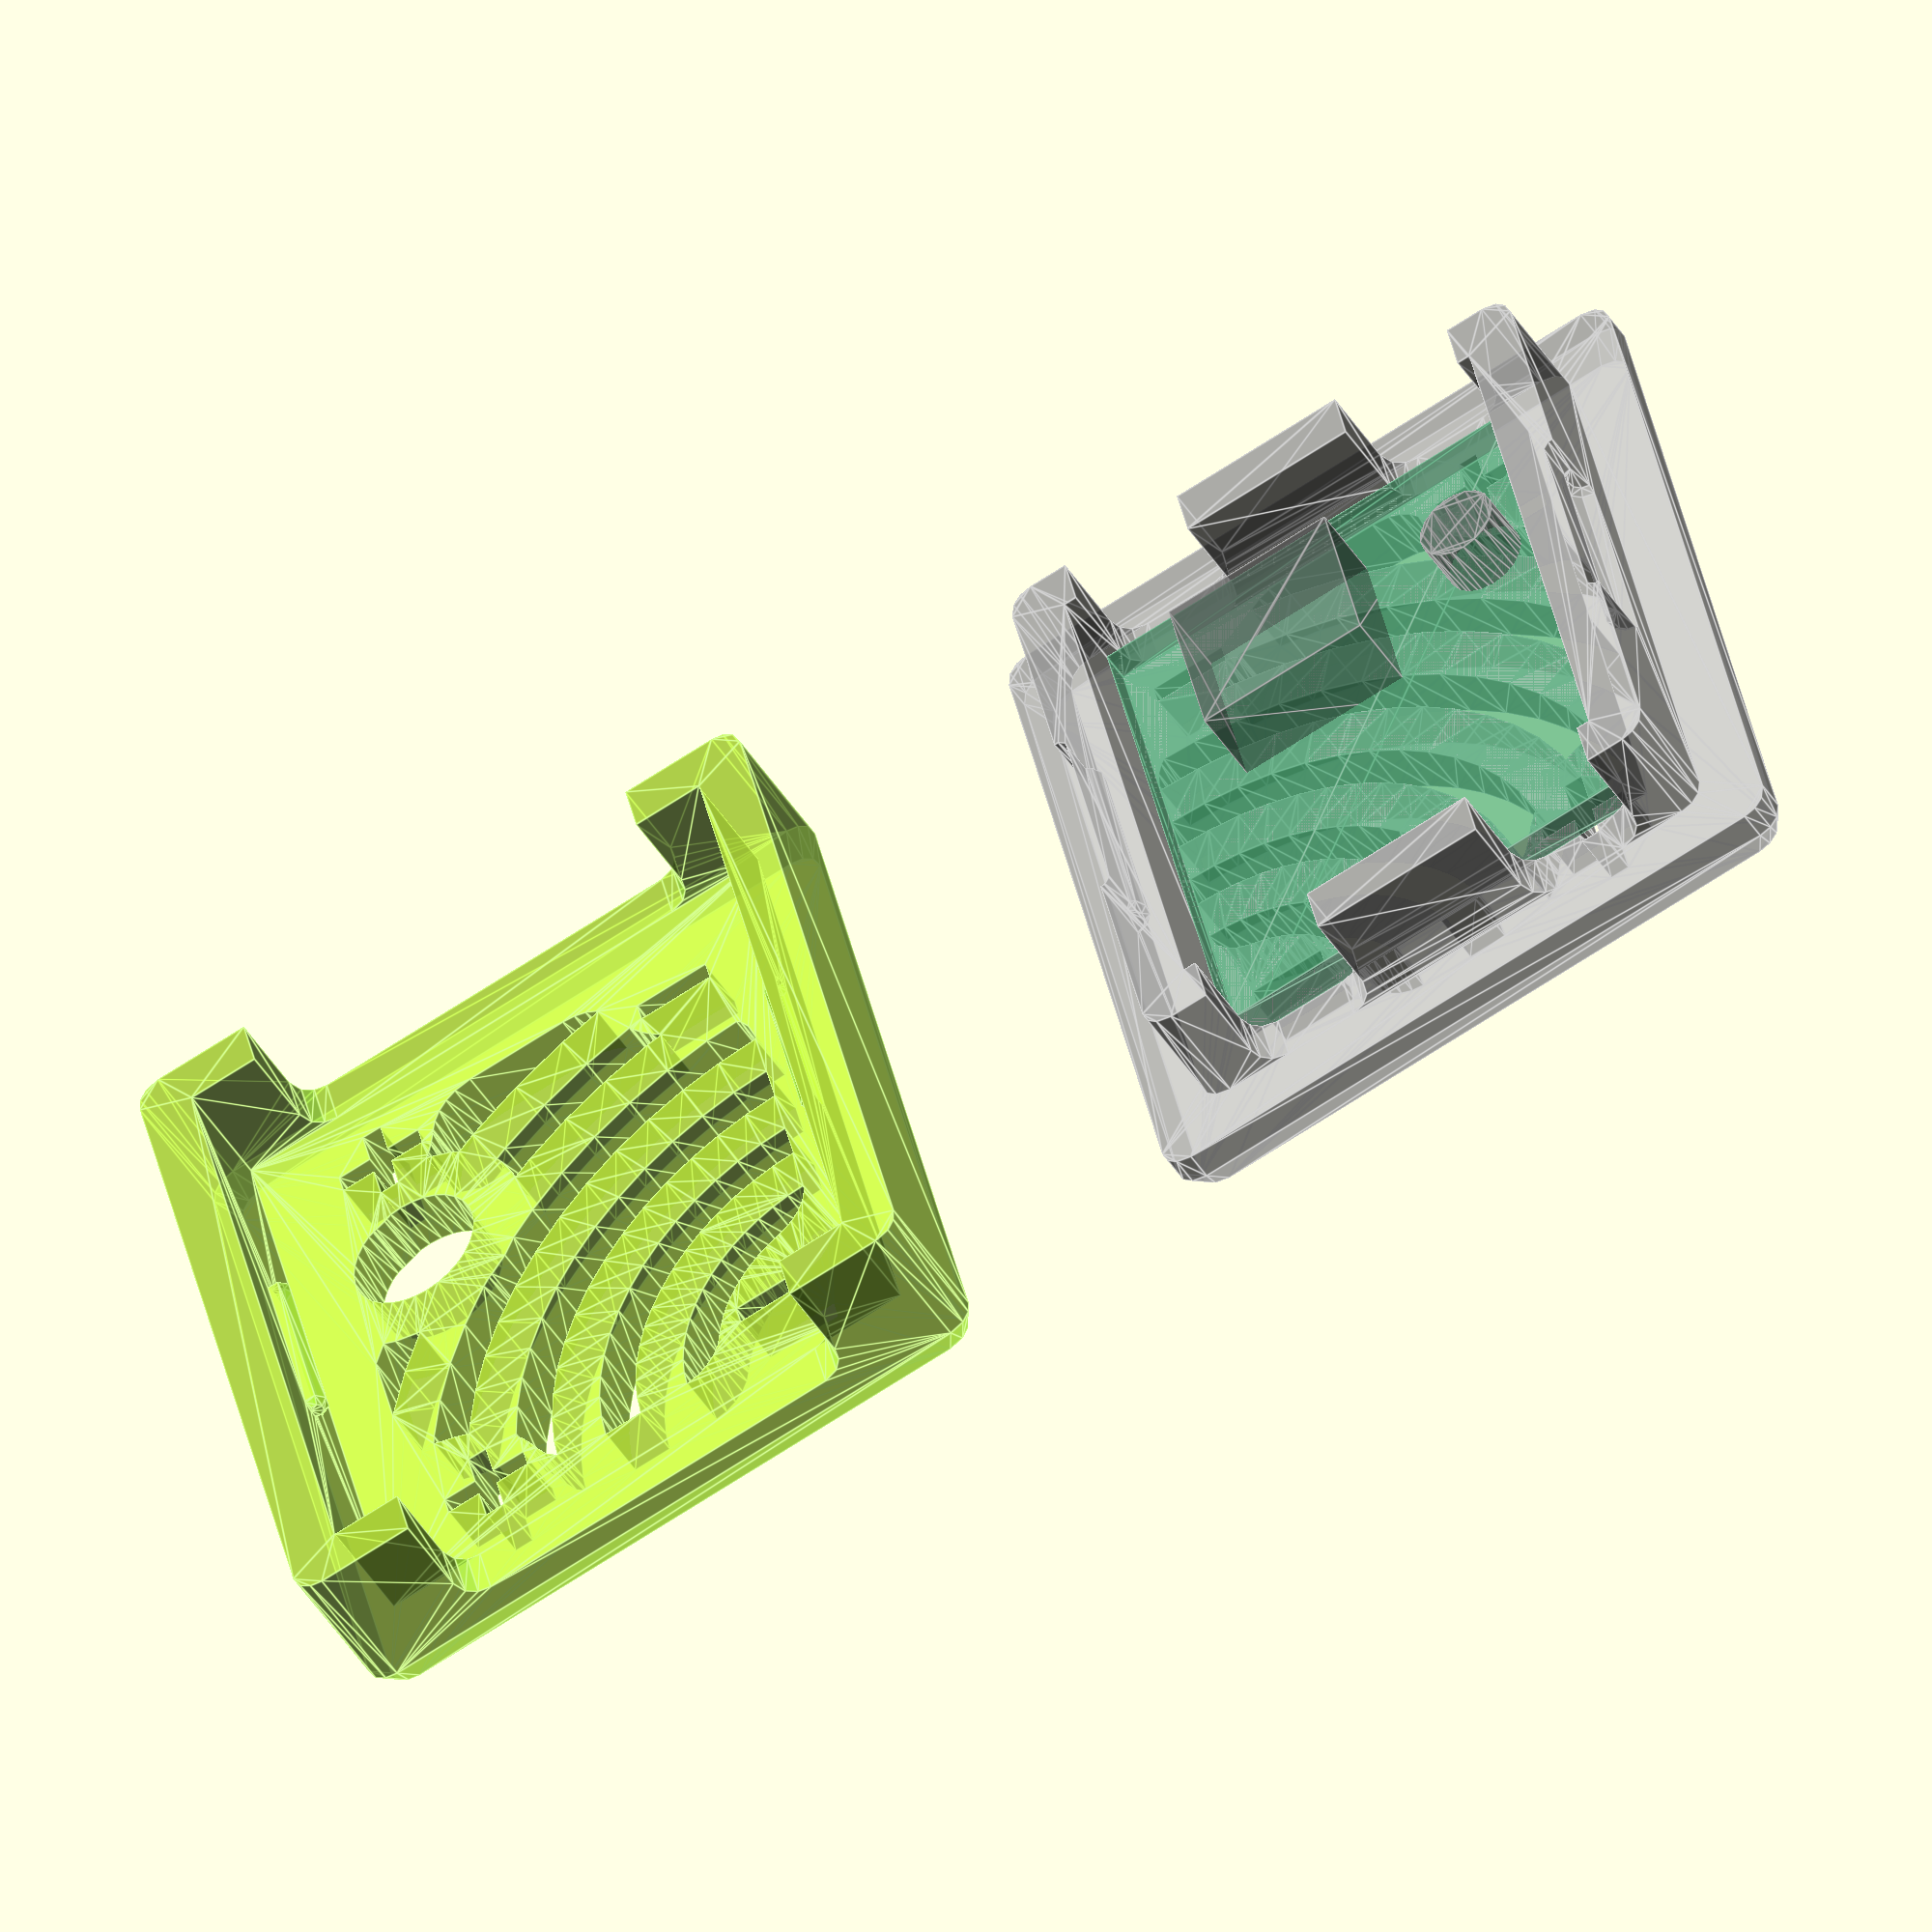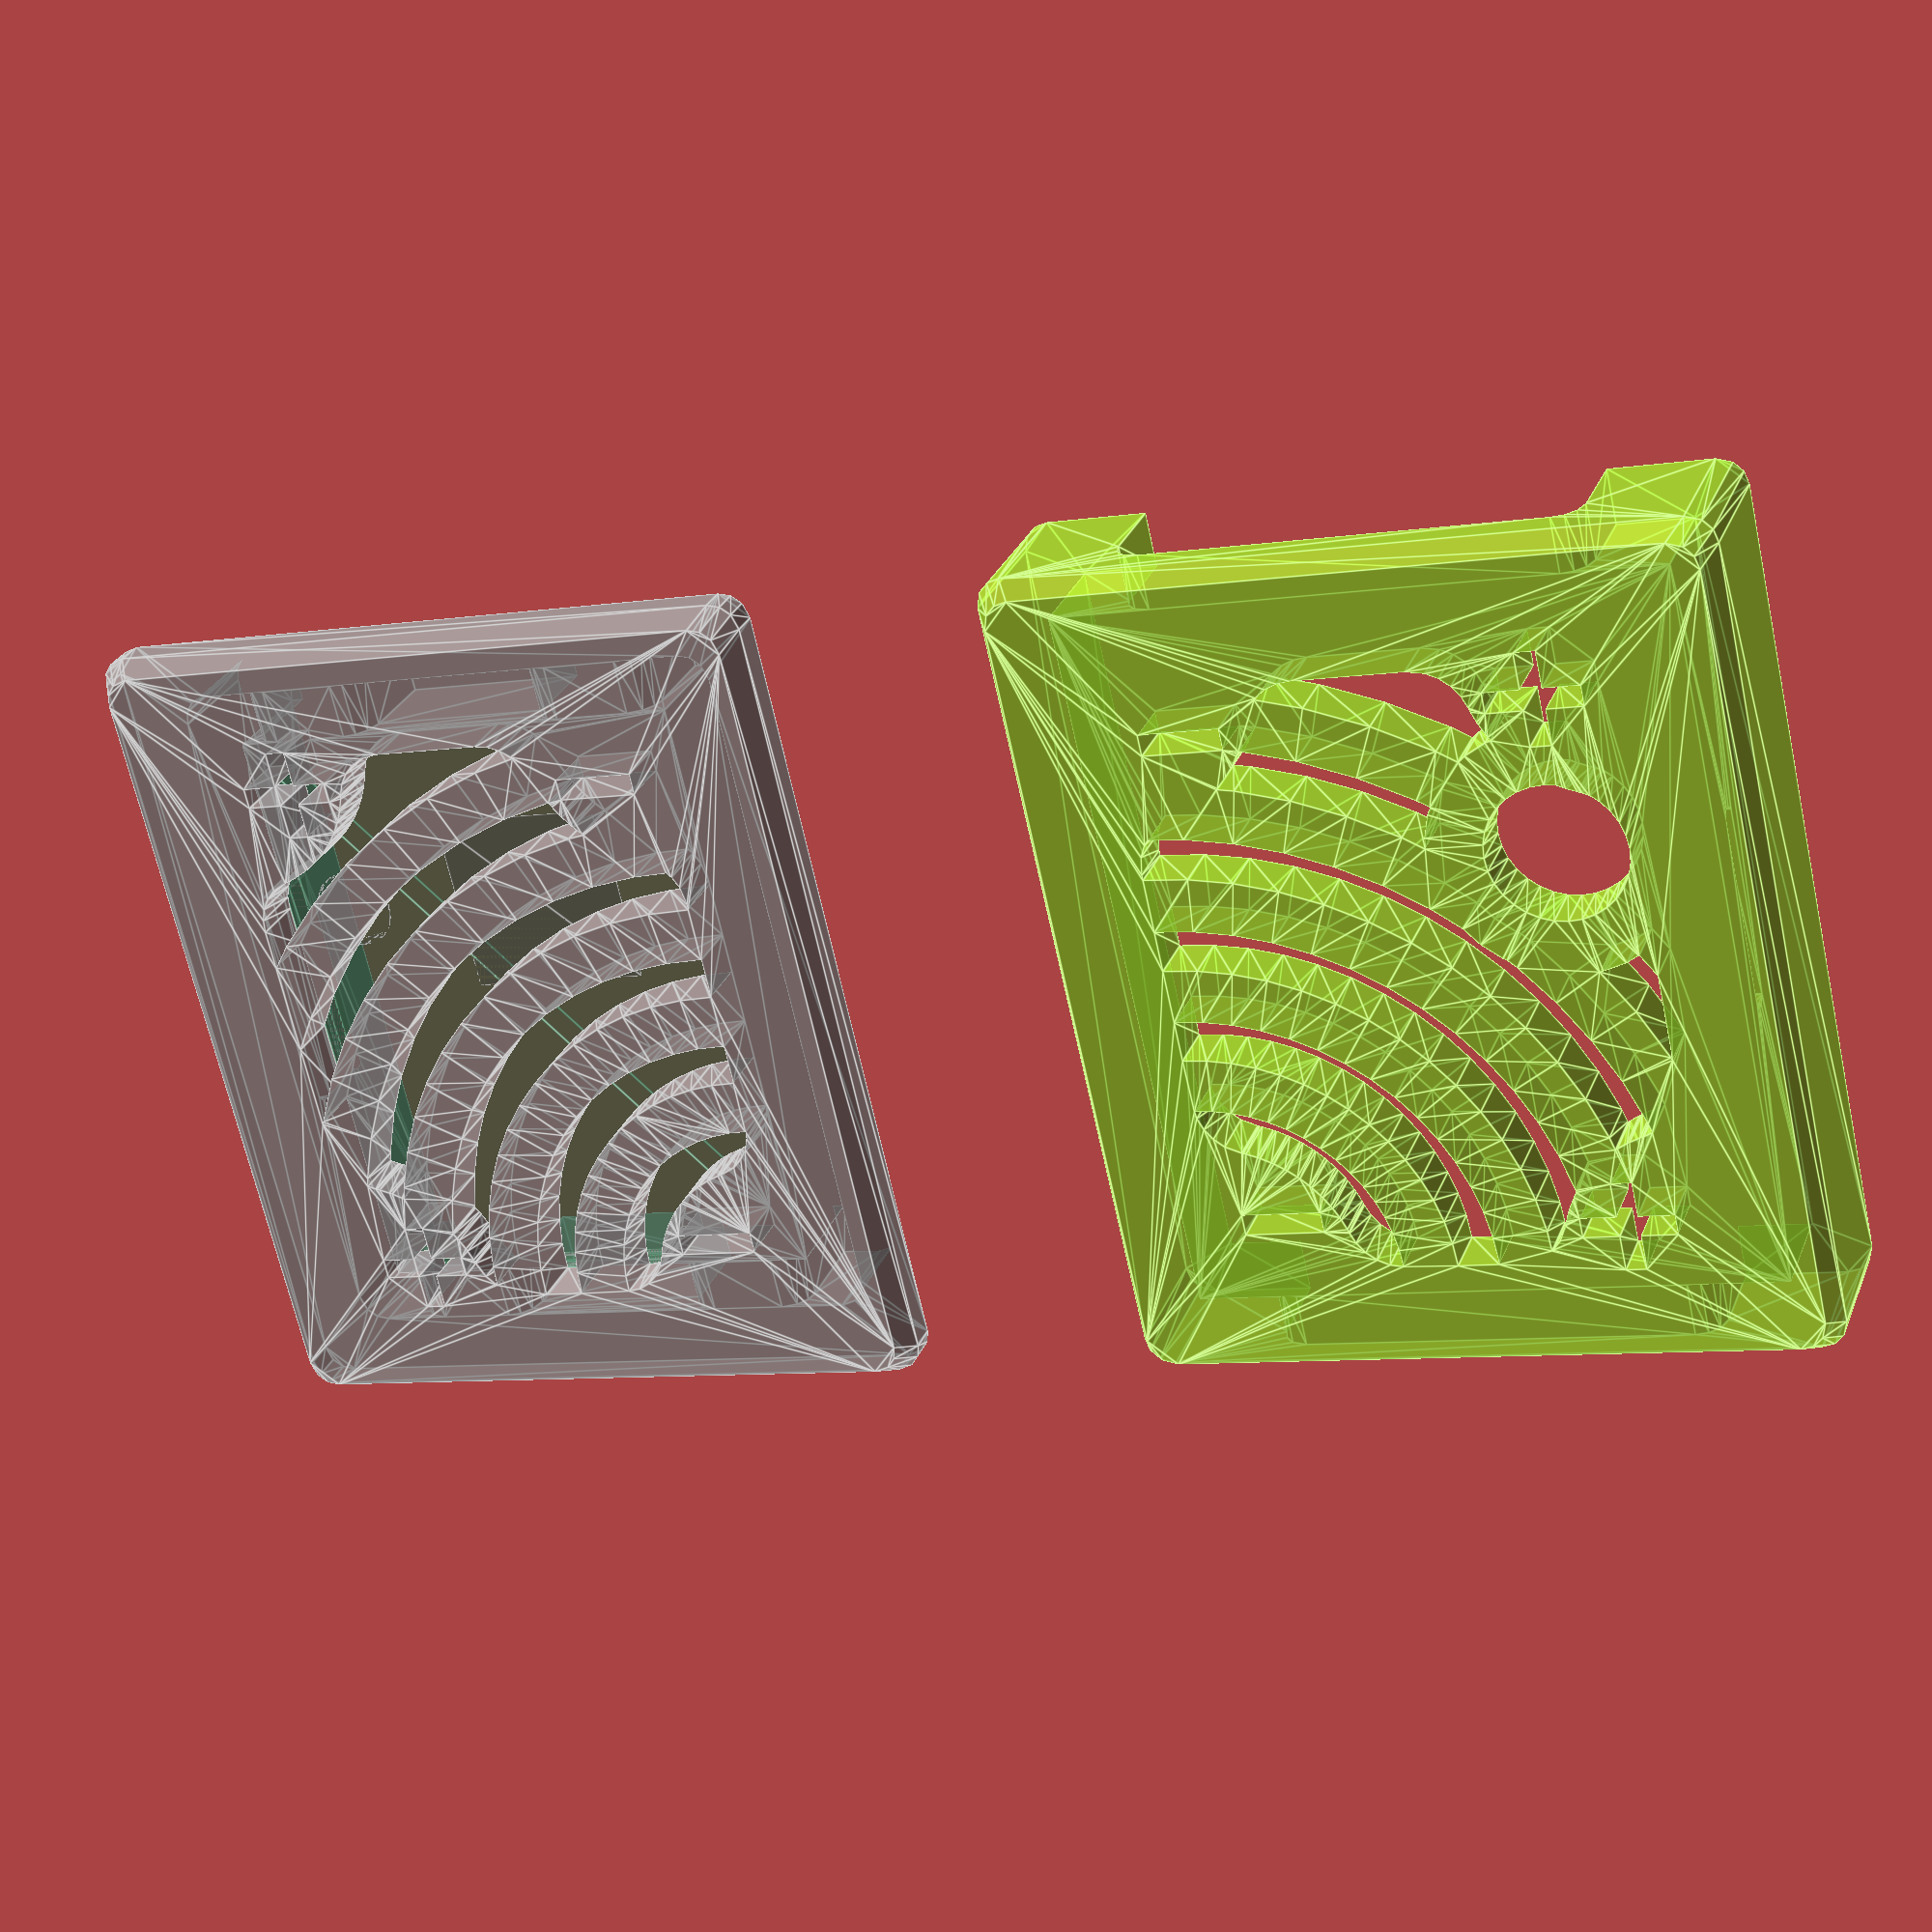
<openscad>
/*
 * MP1584 buck converter case
 * By smkent (GitHub) / bulbasaur0 (Printables)
 *
 * Licensed under Creative Commons (4.0 International License) Attribution-ShareAlike
 */

/* [Rendering Options] */
Part = "both"; // [both: Top and bottom, both_assembled: Assembled model preview, top: Top, bottom: Bottom]

/* [Options] */

Body_Style = "chamfer"; // [chamfer: Chamfer, rounded: Rounded]

Interlock_Style = "default"; // [default: Default, opposite: Opposite]

Hole_Style = "separate"; // [separate: Separate holes for each wire polarity, combined: Single hole on each side]

Potentiometer_Hole = "top"; // [top: Top, bottom: Bottom, none: No potentiometer hole]

/* [Advanced Options] */

// Increase this value for a tighter grip, and vice versa
Grip_Tightness_Factor = 0.75; // [0.5:0.05:1]

module __end_customizer_options__() { }

// Constants //

$fa = $preview ? $fa / 2 : 2 / 4;
$fs = $preview ? $fs / 4 : 0.4 / 4;

edge_radius = 1;
fit = 0.2;

board_size = vec_add([22.2, 17.2, 4], fit);
inductor_pos = [-board_size[0] / 2 + 7, -board_size[1] / 2 + 7, 0];
potentiometer_pos = [-board_size[0] / 2 + 6.9, board_size[1] / 2 - 2.7];

grip_radius = 0.5;
grip_length = board_size[0] / 3;

thick = 2;
pattern_thick = 2;
font_size = 5.0;

interlock_len = board_size[0] / 2 + thick * 2;

slop = 0.01;

// Functions //

function add_thick(dimensions, add, thick_factor=1) = [
    dimensions[0] + add * 2, dimensions[1] + add * 2, dimensions[2] + add * thick_factor
];

function vec_add(vector, add) = [for (v = vector) v + add];

// Modules //

module round_cube(dimensions, edge_radius=1) {
    hull()
    for (mx = [0:1:1], my = [0:1:1], mz = [0:1:1]) {
        mirror([0, 0, mz])
        mirror([0, my, 0])
        mirror([mx, 0, 0])
        translate([for (d = dimensions) d / 2 - edge_radius])
        sphere(r=edge_radius);
    }
}

module round_square(dimensions, edge_radius=1, center=false) {
    offset(r=edge_radius)
    offset(r=-edge_radius)
    square([dimensions[0], dimensions[1]], center=center);
}

module chamfer_cube(dimensions, edge_radius=1) {
    union() {
        for (mz = [0:1:1])
        mirror([0, 0, mz])
        hull_in_order() {
            translate([0, 0, dimensions[2] / 2 - slop])
            linear_extrude(height=slop)
            offset(r=edge_radius)
            offset(r=-edge_radius * 1.5)
            square([dimensions[0], dimensions[1]], center=true);

            translate([0, 0, dimensions[2] / 2 - edge_radius])
            linear_extrude(height=slop)
            round_square(dimensions, edge_radius=edge_radius, center=true);

            linear_extrude(height=slop)
            round_square(dimensions, edge_radius=edge_radius, center=true);
        }
    }
}

module base_cube(dimensions, edge_radius=1, center=true) {
    if ($mp_body_style == "rounded") {
        round_cube(dimensions, edge_radius=edge_radius);
    } else if ($mp_body_style == "chamfer") {
        chamfer_cube(dimensions, edge_radius=edge_radius);
    }
}

module hull_in_order() {
    for (ch = [1:1:$children - 1]) {
        hull() {
            children(ch - 1);
            children(ch);
        }
    }
}

module cut_z(flip=false, raise=0) {
    difference() {
        children();
        mirror([0, 0, flip ? 1 : 0])
        translate([0, 0, raise])
        linear_extrude(height=max(board_size) * 2)
        square(max(board_size) * 2, center=true);
    }
}

module cut_wire_holes(single=false) {
    difference() {
        children();
        for (my = single ? [0] : [0, 1])
        mirror([0, my, 0])
        rotate([0, -90, 0])
        linear_extrude(height=board_size[0] * 2, center=true)
        translate([board_size[2] / 2, single ? 0 : board_size[1] / 3])
        offset(r=edge_radius)
        offset(r=-edge_radius)
        square([board_size[2] * 2, board_size[1] / (single ? 1 : 3) - edge_radius], center=true);
    }
}

module grip(inset=false) {
    iadd = inset ? fit * 3 : 0;
    rotate([0, -90, 0])
    rotate_extrude(angle=360)
    translate([0, -grip_length / 2 - iadd]) {
        offset(r=grip_radius * 0.49)
        offset(r=-grip_radius * 0.49)
        square([grip_radius + iadd / 2, grip_length + iadd * 2]);
        square([grip_radius / 2, grip_length + iadd * 2]);
    }
}

module grips(inset=false) {
    for (my = [0:1:1])
    mirror([0, my, 0])
    translate([0, (board_size[1] + thick * 2) / 2, 0]) {
        grip(inset=inset);
        if (inset) {
            hull()
            for (oz = [0, board_size[2]])
            translate([0, grip_radius * $mp_grip_tightness_factor, oz])
            grip(inset=inset);
        }
    }
}

module add_grips(inset=false) {
    raw_inset = inset ? 1 : 0;
    is_inset = ($mp_interlock_style == "opposite" ? 1 - raw_inset : raw_inset);
    difference() {
        children();
        if (is_inset) {
            grips(inset=is_inset);
        }
    }
    if (!is_inset) {
        grips(inset=is_inset);
    }
}

module interlock_intersect(subtract=false, overlap=0) {
    if ($mp_interlock_style == "opposite")
    translate([0, 0, subtract ? slop / 2 : 0])
    cube([interlock_len + overlap * 2, board_size[1] * 2, board_size[2] + slop], center=true);
}

module polarity_text() {
    for (mx = [0:1:1])
    mirror([mx, 0])
    rotate(90)
    translate([0, (board_size[0] - font_size * 0.7) / 2])
    text("–     +", font=":style=Bold", size=font_size, halign="center", valign="center");
}

module make_outline() {
    difference() {
        offset(delta=pattern_thick)
        children();
        children();
    }
}
module outline_shape_base() {
    rr = 4;
    for (my = [0:1:1])
    mirror([0, my])
    translate([0, rr/cos(30)])
    circle(r=rr, $fn=6);
}

module base_pattern_orientation(part="top") {
    if ($mp_potentiometer_hole == "bottom") {
        mirror([1, 0, 0])
        rotate(part == "top" ? 180 : 0)
        children();
    } else {
        children();
    }
}

module base_pattern(potentiometer_hole=false) {
    polarity_text();
    difference() {
        offset(r=pattern_thick)
        offset(r=-pattern_thick)
        difference() {
            square([board_size[0], board_size[1]], center=true);
            for (mx = [0:1:1], my = [0:1:1])
            mirror([0, my])
            mirror([mx, 0])
            translate([board_size[0] / 2, board_size[1] / 2])
            circle(r=font_size * 0.80 + pattern_thick / 2);
        }
        if (potentiometer_hole) {
            make_outline() {
                translate(potentiometer_pos)
                circle(d = 3 + pattern_thick);
            }
        }
        difference() {
            for (i = [0, 1, 2, 3, 4])
            make_outline()
            translate([board_size[0] / 2, -board_size[1] / 2])
            circle(d=13 + pattern_thick * 3.5 * i);
            if (potentiometer_hole) {
                translate(potentiometer_pos)
                offset(delta=0.5)
                circle(d = 3 + pattern_thick);
            }
        }
    }
}

module top_pattern() {
    base_pattern_orientation(part="top")
    base_pattern(potentiometer_hole=($mp_potentiometer_hole == "top"));
}

module bottom_pattern() {
    base_pattern_orientation(part="bottom")
    base_pattern(potentiometer_hole=($mp_potentiometer_hole == "bottom"));
}

module top() {
    color("greenyellow", 0.6)
    render(convexity=2)
    add_grips(inset=false)
    cut_wire_holes(single=true)
    cut_z(raise = board_size[2] / 2)
    mirror($mp_potentiometer_hole == "bottom" ? [1, 0] : [0, 1])
    difference() {
        union() {
            difference() {
                base_cube(add_thick(board_size, thick * 2 + fit));
                interlock_intersect(subtract=true, overlap=fit);
                cube(add_thick(board_size, thick + fit, thick_factor=0), center=true);
            }
            scale([1, 1, 2])
            intersection() {
                difference() {
                    base_cube(add_thick(board_size, thick));
                    cube(board_size, center=true);
                }
                interlock_intersect(subtract=false, overlap=-thick - fit);
            }
        }
        if ($mp_interlock_style == "opposite") {
            linear_extrude(height=board_size[2], scale=[1, 1.2])
            square([board_size[0], board_size[1]], center=true);
        }
        linear_extrude(height=board_size[2] * 4, center=true)
        top_pattern();
    }
}

module bottom() {
    color("#aaa", 0.6)
    render(convexity=2)
    add_grips(inset=true)
    cut_wire_holes(single=($mp_hole_style == "combined"))
    difference() {
        cut_z(raise=board_size[2] / 2)
        union() {
            cut_z(raise=-board_size[2] / 2)
            base_cube(add_thick(board_size, thick * 2 + fit));
            difference() {
                cut_z(raise=board_size[2] / 2)
                base_cube(add_thick(board_size, thick));
                interlock_intersect(subtract=true, overlap=-thick);
            }
            intersection() {
                difference() {
                    base_cube(add_thick(board_size, thick * 2 + fit));
                    base_cube(add_thick(board_size, thick + fit));
                }
                interlock_intersect(subtract=false);
            }
            intersection() {
                difference() {
                    base_cube(add_thick(board_size, thick * 2 + fit));
                    base_cube(add_thick(board_size, thick));
                }
                difference() {
                    interlock_intersect(subtract=false);
                    interlock_intersect(subtract=false, overlap=-thick);
                }
            }

        }
        cube([board_size[0], board_size[1], board_size[2]], center=true);
        linear_extrude(height=board_size[2] * 4, center=true)
        bottom_pattern();
    }
}

module board() {
    if ($preview)
    translate([0, 0, -board_size[2] / 2]) {
        color("seagreen", 0.4)
        linear_extrude(height=1.2)
        square([board_size[0], board_size[1]], center=true);
        color("#666", 0.4) {
            linear_extrude(height=board_size[2])
            translate(inductor_pos)
            square([6.7, 6.7], center=true);
            linear_extrude(height=board_size[2] / 2 + 1.2)
            translate(potentiometer_pos)
            circle(d=3);
        }
    }
}

module mp1584_case(
    part="both",
    body_style="chamfer",
    interlock_style="default",
    hole_style="separate",
    potentiometer_hole="top",
    grip_tightness_factor=0.75
) {
    $mp_part = part;
    $mp_body_style = body_style;
    $mp_interlock_style = interlock_style;
    $mp_hole_style = hole_style;
    $mp_potentiometer_hole = potentiometer_hole;
    $mp_grip_tightness_factor = grip_tightness_factor;
    translate([0, 0, board_size[2] / 2 + thick + fit / 2])
    if ($mp_part == "both") {
        translate([0, -board_size[1], 0]) {
            top();
            if ($mp_potentiometer_hole == "bottom")
            board();
        }
        translate([0, board_size[1], 0]) {
            bottom();
            if ($mp_potentiometer_hole != "bottom")
            board();
        }
    } else if ($mp_part == "both_assembled") {
        rotate([180, 0, 0])
        top();
        bottom();
        if ($mp_potentiometer_hole == "bottom") {
            rotate([0, 180, 0])
            board();
        } else {
            board();
        }
    } else if ($mp_part == "top") {
        top();
    } else if ($mp_part == "bottom") {
        bottom();
    }
}

mp1584_case(
    part=Part,
    body_style=Body_Style,
    interlock_style=Interlock_Style,
    hole_style=Hole_Style,
    potentiometer_hole=Potentiometer_Hole,
    grip_tightness_factor=Grip_Tightness_Factor
);

</openscad>
<views>
elev=226.6 azim=257.1 roll=149.3 proj=o view=edges
elev=332.4 azim=103.0 roll=198.8 proj=p view=edges
</views>
